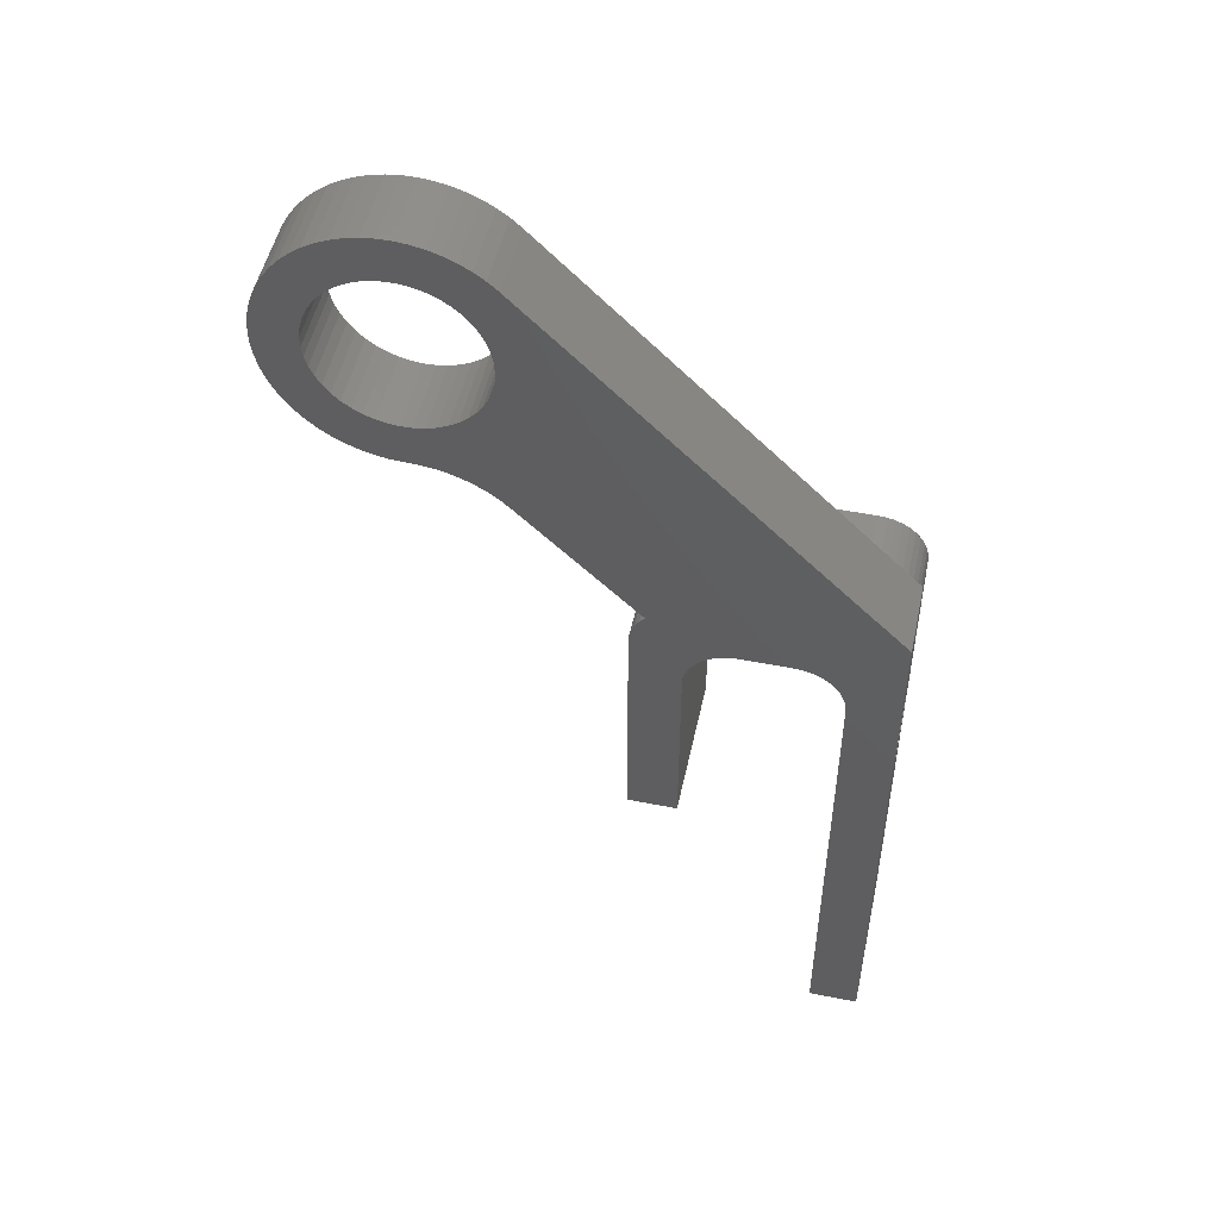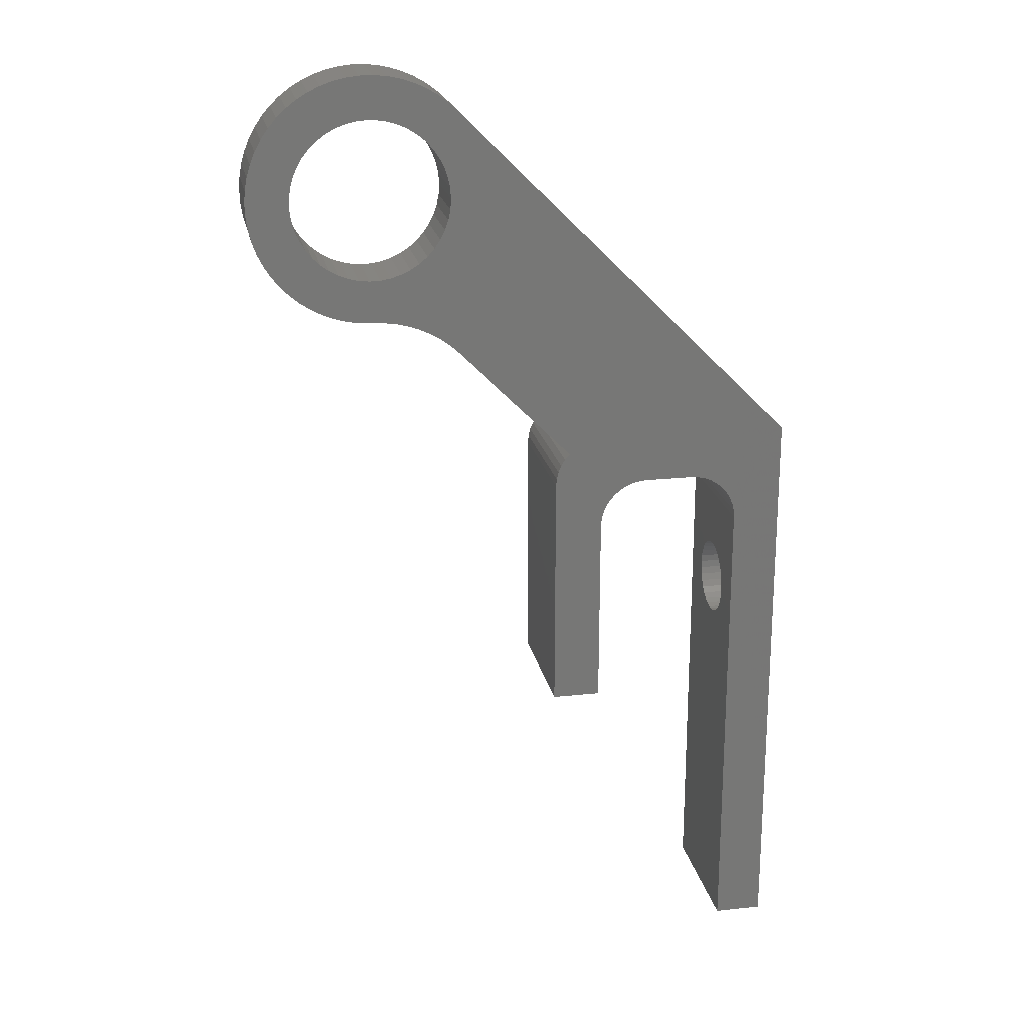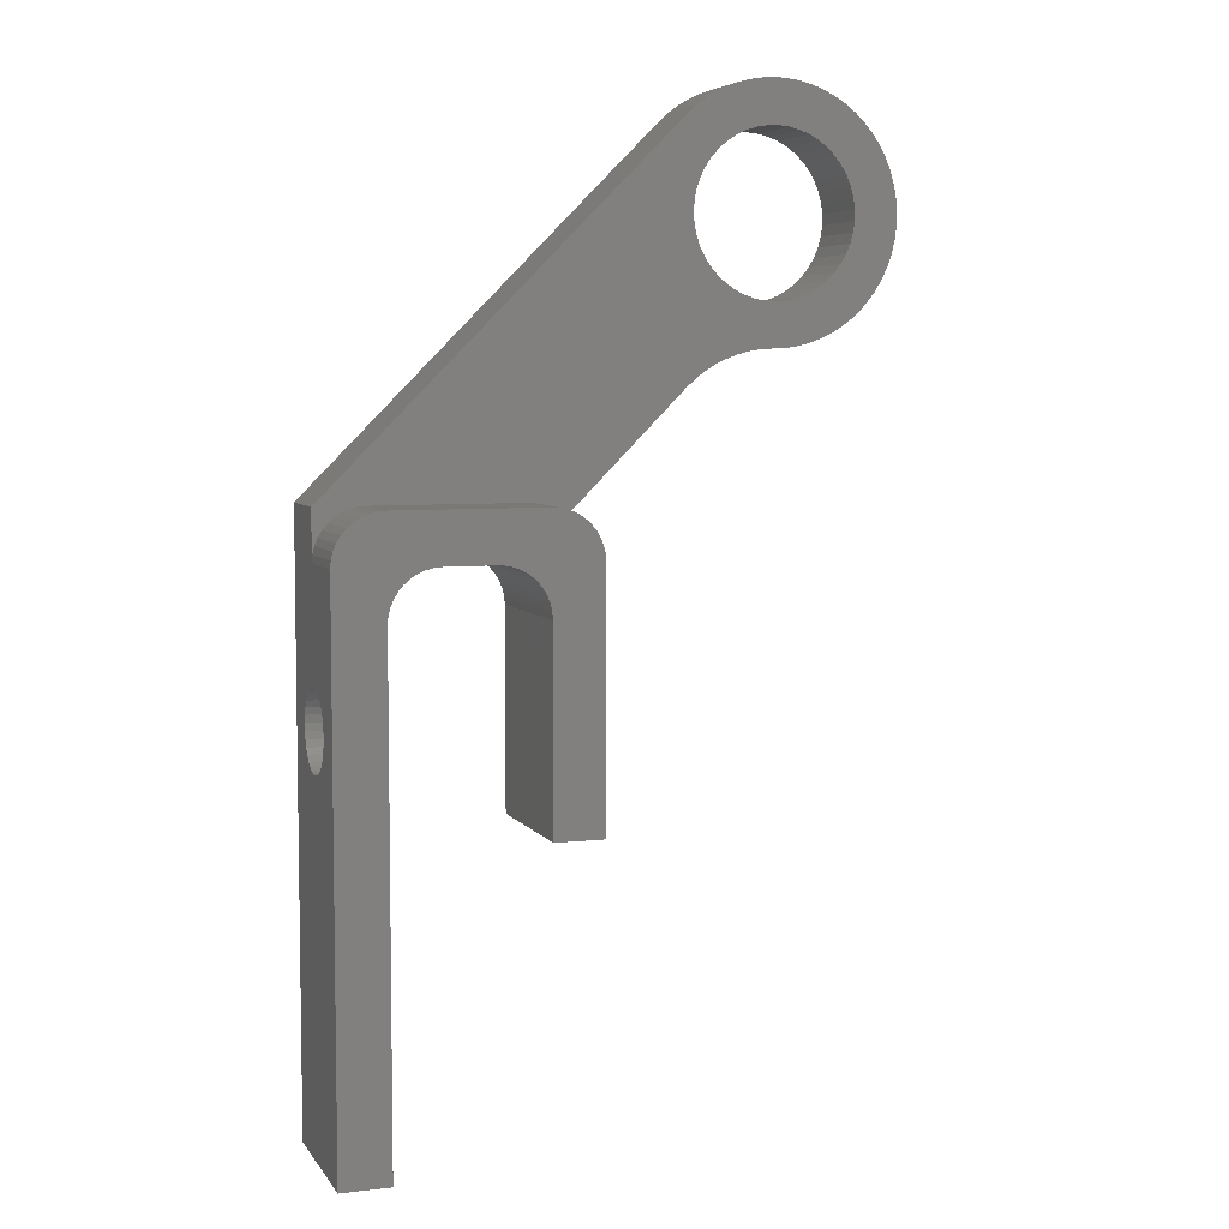
<metadata>
{"format":"stl","ext":"stl","renderer":"f3d","projection":"perspective","resolution":1024,"background":"white","views":[{"elev":50.9,"azim":-167.8,"up":"+Y"},{"elev":20.8,"azim":168.9,"up":"+Y"},{"elev":5.9,"azim":-19.1,"up":"+Y"}]}
</metadata>
<code>
# stl→obj: 351 verts, 706 faces
v -3.536 -6.464 3
v -3.536 -6.464 0
v -3.172 -6.135 3
v -3.172 -6.135 0
v -2.778 -5.843 3
v -2.778 -5.843 0
v -2.357 -5.59 3
v -2.357 -5.59 0
v -1.913 -5.381 3
v -1.913 -5.381 0
v -1.451 -5.215 3
v -1.451 -5.215 0
v -0.9755 -5.096 3
v -0.9755 -5.096 0
v -0.4901 -5.024 3
v -0.4901 -5.024 0
v 2.527e-15 -5 3
v 2.527e-15 -5 0
v 0.5297 -4.972 3
v 0.5297 -4.972 0
v 1.053 -4.888 3
v 1.053 -4.888 0
v 1.565 -4.749 3
v 1.565 -4.749 0
v 2.06 -4.556 3
v 2.06 -4.556 0
v 2.531 -4.312 3
v 2.531 -4.312 0
v 2.973 -4.02 3
v 2.973 -4.02 0
v 3.382 -3.682 3
v 3.382 -3.682 0
v 3.753 -3.303 3
v 3.753 -3.303 0
v 4.082 -2.887 3
v 4.082 -2.887 0
v 4.365 -2.438 3
v 4.365 -2.438 0
v 4.599 -1.962 3
v 4.599 -1.962 0
v 4.781 -1.464 3
v 4.781 -1.464 0
v 4.909 -0.9494 3
v 4.909 -0.9494 0
v 4.982 -0.424 3
v 4.982 -0.424 0
v 4.999 0.1061 3
v 4.999 0.1061 0
v 4.96 0.6351 3
v 4.96 0.6351 0
v 4.864 1.157 3
v 4.864 1.157 0
v 4.714 1.666 3
v 4.714 1.666 0
v 4.511 2.156 3
v 4.511 2.156 0
v 4.258 2.622 3
v 4.258 2.622 0
v 3.956 3.058 3
v 3.956 3.058 0
v 3.61 3.46 3
v 3.61 3.46 0
v 3.223 3.823 3
v 3.223 3.823 0
v 2.8 4.143 3
v 2.8 4.143 0
v 2.345 4.416 3
v 2.345 4.416 0
v 1.864 4.639 3
v 1.864 4.639 0
v 1.362 4.811 3
v 1.362 4.811 0
v 0.845 4.928 3
v 0.845 4.928 0
v 0.3182 4.99 3
v 0.3182 4.99 0
v -0.2122 4.995 3
v -0.2122 4.995 0
v -0.7402 4.945 3
v -0.7402 4.945 0
v -1.26 4.839 3
v -1.26 4.839 0
v -1.765 4.678 3
v -1.765 4.678 0
v -2.251 4.465 3
v -2.251 4.465 0
v -2.711 4.201 3
v -2.711 4.201 0
v -3.141 3.89 3
v -3.141 3.89 0
v -3.536 3.536 3
v -3.536 3.536 0
v -15.68 -14.61 6
v -15.68 -14.61 0
v -15.65 -14.29 6
v -15.65 -14.29 0
v -15.58 -13.99 6
v -15.58 -13.99 0
v -15.46 -13.7 6
v -15.46 -13.7 0
v -15.3 -13.43 6
v -15.3 -13.43 0
v -15.09 -13.19 6
v -15.09 -13.19 0
v -14.85 -12.99 6
v -14.85 -12.99 0
v -14.59 -12.82 6
v -14.59 -12.82 0
v -14.3 -12.7 6
v -14.3 -12.7 0
v -13.99 -12.63 6
v -13.99 -12.63 0
v -13.68 -12.61 6
v -13.68 -12.61 0
v -11.68 -12.61 0
v -11.68 -12.61 6
v -11.36 -12.63 6
v -11.36 -12.63 0
v -11.06 -12.7 6
v -11.06 -12.7 0
v -10.77 -12.82 6
v -10.77 -12.82 0
v -10.5 -12.99 6
v -10.5 -12.99 0
v -10.26 -13.19 6
v -10.26 -13.19 0
v -10.06 -13.43 6
v -10.06 -13.43 0
v -9.896 -13.7 6
v -9.896 -13.7 0
v -9.776 -13.99 6
v -9.776 -13.99 0
v -9.702 -14.29 6
v -9.702 -14.29 0
v -9.678 -14.61 6
v -9.678 -14.61 0
v -9.678 -22.61 0
v -9.678 -22.61 6
v -9.678 -10.61 3
v -9.678 -10.61 6
v -9.365 -10.63 3
v -9.365 -10.63 6
v -9.06 -10.7 3
v -9.06 -10.7 6
v -8.77 -10.82 3
v -8.77 -10.82 6
v -8.502 -10.99 3
v -8.502 -10.99 6
v -8.263 -11.19 3
v -8.263 -11.19 6
v -8.06 -11.43 6
v -7.896 -11.7 6
v -7.896 -11.7 0
v -8.06 -11.43 0
v -8.263 -11.19 0
v -7.776 -11.99 0
v -7.776 -11.99 6
v -7.702 -12.29 0
v -7.702 -12.29 6
v -7.678 -12.61 0
v -7.678 -12.61 6
v -3.221 -0.4332 0
v -3.135 -0.8586 0
v -2.992 -1.269 0
v -7.678 -22.61 0
v -17.68 -10.61 0
v -17.68 -34.61 0
v -15.68 -34.61 0
v -2.551 2.014 0
v -2.796 1.656 0
v -2.992 1.269 0
v -2.259 2.336 0
v -1.928 2.616 0
v -1.562 2.85 0
v -1.168 3.033 0
v -0.7534 3.161 0
v -0.3253 3.234 0
v 0.1086 3.248 0
v 0.5406 3.205 0
v 0.9629 3.104 0
v 1.368 2.948 0
v 1.749 2.739 0
v 2.098 2.482 0
v 2.41 2.18 0
v 2.679 1.839 0
v 2.901 1.466 0
v 3.07 1.066 0
v 3.185 0.6474 0
v 3.243 0.2171 0
v 3.243 -0.2171 0
v 3.185 -0.6474 0
v 3.07 -1.066 0
v 2.901 -1.466 0
v 2.679 -1.839 0
v 2.41 -2.18 0
v 1.749 -2.739 0
v 2.098 -2.482 0
v 1.368 -2.948 0
v 0.9629 -3.104 0
v 0.5406 -3.205 0
v 0.1086 -3.248 0
v -0.3253 -3.234 0
v -0.7534 -3.161 0
v -1.168 -3.033 0
v -1.562 -2.85 0
v -1.928 -2.616 0
v -2.259 -2.336 0
v -2.551 -2.014 0
v -2.796 -1.656 0
v -3.25 -3.98e-16 0
v -3.221 0.4332 0
v -3.135 0.8586 0
v -7.678 -22.61 6
v -15.68 -10.61 6
v -15.99 -10.63 6
v -16.3 -10.7 6
v -16.59 -10.82 6
v -16.85 -10.99 6
v -17.09 -11.19 6
v -17.68 -12.61 6
v -17.3 -11.43 6
v -17.46 -11.7 6
v -17.58 -11.99 6
v -17.65 -12.29 6
v -17.68 -34.61 6
v -15.68 -34.61 6
v -17.68 -12.61 3
v -17.65 -12.29 3
v -17.58 -11.99 3
v -17.46 -11.7 3
v -17.3 -11.43 3
v -17.09 -11.19 3
v -16.85 -10.99 3
v -16.59 -10.82 3
v -16.3 -10.7 3
v -15.99 -10.63 3
v -15.68 -10.61 3
v -17.68 -17.45 4.104
v -17.68 -17.68 4.303
v -17.68 -17.94 4.455
v -17.68 -10.61 3
v -17.68 -17.45 1.896
v -17.68 -17.26 2.135
v -17.68 -18.83 1.416
v -17.68 -18.53 1.402
v -17.68 -18.23 1.445
v -17.68 -20.2 3.152
v -17.68 -20.2 2.848
v -17.68 -20.14 2.549
v -17.68 -18.83 4.584
v -17.68 -19.13 4.512
v -17.68 -19.41 4.386
v -17.68 -17.04 2.697
v -17.68 -17.01 3
v -17.68 -17.04 3.303
v -17.68 -17.12 3.595
v -17.68 -17.26 3.865
v -17.68 -18.23 4.555
v -17.68 -18.53 4.598
v -17.68 -19.65 4.209
v -17.68 -19.86 3.989
v -17.68 -20.03 3.733
v -17.68 -20.14 3.451
v -17.68 -20.03 2.267
v -17.68 -19.86 2.011
v -17.68 -19.65 1.791
v -17.68 -19.41 1.614
v -17.68 -19.13 1.488
v -17.68 -17.94 1.545
v -17.68 -17.68 1.697
v -17.68 -17.12 2.405
v -15.68 -17.04 3.303
v -15.68 -17.01 3
v -15.68 -17.04 2.697
v -15.68 -17.12 2.405
v -15.68 -17.26 2.135
v -15.68 -17.45 1.896
v -15.68 -17.68 1.697
v -15.68 -17.94 1.545
v -15.68 -18.23 1.445
v -15.68 -18.53 1.402
v -15.68 -18.83 1.416
v -15.68 -19.13 1.488
v -15.68 -19.41 1.614
v -15.68 -19.65 1.791
v -15.68 -19.86 2.011
v -15.68 -20.03 2.267
v -15.68 -20.14 2.549
v -15.68 -20.2 2.848
v -15.68 -20.2 3.152
v -15.68 -20.14 3.451
v -15.68 -20.03 3.733
v -15.68 -19.86 3.989
v -15.68 -19.65 4.209
v -15.68 -19.41 4.386
v -15.68 -19.13 4.512
v -15.68 -18.83 4.584
v -15.68 -18.53 4.598
v -15.68 -18.23 4.555
v -15.68 -17.94 4.455
v -15.68 -17.68 4.303
v -15.68 -17.45 4.104
v -15.68 -17.26 3.865
v -15.68 -17.12 3.595
v -3.221 -0.4332 3
v -3.25 -3.98e-16 3
v -3.221 0.4332 3
v -3.135 0.8586 3
v -2.992 1.269 3
v -2.796 1.656 3
v -2.551 2.014 3
v -2.259 2.336 3
v -1.928 2.616 3
v -1.562 2.85 3
v -1.168 3.033 3
v -0.7534 3.161 3
v -0.3253 3.234 3
v 0.1086 3.248 3
v 0.5406 3.205 3
v 0.9629 3.104 3
v 1.368 2.948 3
v 1.749 2.739 3
v 2.098 2.482 3
v 2.41 2.18 3
v 2.679 1.839 3
v 2.901 1.466 3
v 3.07 1.066 3
v 3.185 0.6474 3
v 3.243 0.2171 3
v 3.243 -0.2171 3
v 3.185 -0.6474 3
v 3.07 -1.066 3
v 2.901 -1.466 3
v 2.679 -1.839 3
v 2.41 -2.18 3
v 2.098 -2.482 3
v 1.749 -2.739 3
v 1.368 -2.948 3
v 0.9629 -3.104 3
v 0.5406 -3.205 3
v 0.1086 -3.248 3
v -0.3253 -3.234 3
v -0.7534 -3.161 3
v -1.168 -3.033 3
v -1.562 -2.85 3
v -1.928 -2.616 3
v -2.259 -2.336 3
v -2.551 -2.014 3
v -2.796 -1.656 3
v -2.992 -1.269 3
v -3.135 -0.8586 3
f 1 2 3
f 3 2 4
f 3 4 5
f 5 4 6
f 5 6 7
f 7 6 8
f 7 8 9
f 9 8 10
f 9 10 11
f 11 10 12
f 11 12 13
f 13 12 14
f 13 14 15
f 15 14 16
f 15 16 17
f 17 16 18
f 17 18 19
f 19 18 20
f 19 20 21
f 21 20 22
f 21 22 23
f 23 22 24
f 23 24 25
f 25 24 26
f 25 26 27
f 27 26 28
f 27 28 29
f 29 28 30
f 29 30 31
f 31 30 32
f 31 32 33
f 33 32 34
f 33 34 35
f 35 34 36
f 35 36 37
f 37 36 38
f 37 38 39
f 39 38 40
f 39 40 41
f 41 40 42
f 41 42 43
f 43 42 44
f 43 44 45
f 45 44 46
f 45 46 47
f 47 46 48
f 47 48 49
f 49 48 50
f 49 50 51
f 51 50 52
f 51 52 53
f 53 52 54
f 53 54 55
f 55 54 56
f 55 56 57
f 57 56 58
f 57 58 59
f 59 58 60
f 59 60 61
f 61 60 62
f 61 62 63
f 63 62 64
f 63 64 65
f 65 64 66
f 65 66 67
f 67 66 68
f 67 68 69
f 69 68 70
f 69 70 71
f 71 70 72
f 71 72 73
f 73 72 74
f 73 74 75
f 75 74 76
f 75 76 77
f 77 76 78
f 77 78 79
f 79 78 80
f 79 80 81
f 81 80 82
f 81 82 83
f 83 82 84
f 83 84 85
f 85 84 86
f 85 86 87
f 87 86 88
f 87 88 89
f 89 88 90
f 89 90 91
f 91 90 92
f 93 94 95
f 95 94 96
f 95 96 97
f 97 96 98
f 97 98 99
f 99 98 100
f 99 100 101
f 101 100 102
f 101 102 103
f 103 102 104
f 103 104 105
f 105 104 106
f 105 106 107
f 107 106 108
f 107 108 109
f 109 108 110
f 109 110 111
f 111 110 112
f 111 112 113
f 113 112 114
f 114 115 113
f 113 115 116
f 116 115 117
f 117 115 118
f 117 118 119
f 119 118 120
f 119 120 121
f 121 120 122
f 121 122 123
f 123 122 124
f 123 124 125
f 125 124 126
f 125 126 127
f 127 126 128
f 127 128 129
f 129 128 130
f 129 130 131
f 131 130 132
f 131 132 133
f 133 132 134
f 133 134 135
f 135 134 136
f 136 137 135
f 135 137 138
f 139 140 141
f 141 140 142
f 141 142 143
f 143 142 144
f 143 144 145
f 145 144 146
f 145 146 147
f 147 146 148
f 147 148 149
f 149 148 150
f 149 150 151
f 152 153 151
f 151 153 154
f 151 154 149
f 149 154 155
f 153 152 156
f 156 152 157
f 156 157 158
f 158 157 159
f 158 159 160
f 160 159 161
f 155 162 2
f 2 162 163
f 2 163 164
f 154 132 155
f 155 132 130
f 155 130 128
f 132 154 160
f 160 154 153
f 160 153 156
f 156 158 160
f 165 136 160
f 160 136 134
f 160 134 132
f 165 137 136
f 128 126 155
f 155 126 124
f 155 124 122
f 122 120 155
f 155 120 118
f 155 118 115
f 155 115 92
f 92 115 114
f 92 114 166
f 166 114 112
f 166 112 110
f 110 108 166
f 166 108 106
f 166 106 104
f 104 102 166
f 166 102 100
f 166 100 98
f 98 96 166
f 166 96 94
f 166 94 167
f 167 94 168
f 90 169 92
f 92 169 170
f 92 170 171
f 169 90 172
f 172 90 88
f 172 88 173
f 173 88 86
f 173 86 174
f 174 86 84
f 174 84 175
f 175 84 82
f 175 82 176
f 176 82 80
f 176 80 177
f 177 80 78
f 177 78 178
f 178 78 76
f 178 76 179
f 179 76 74
f 179 74 180
f 180 74 72
f 180 72 181
f 181 72 70
f 181 70 182
f 182 70 68
f 182 68 183
f 183 68 66
f 183 66 184
f 184 66 64
f 184 64 185
f 185 64 62
f 185 62 186
f 186 62 60
f 186 60 187
f 187 60 58
f 187 58 56
f 187 56 188
f 188 56 54
f 188 54 189
f 189 54 52
f 189 52 50
f 50 48 189
f 189 48 190
f 190 48 46
f 190 46 44
f 44 42 190
f 190 42 191
f 191 42 40
f 191 40 38
f 191 38 192
f 192 38 36
f 192 36 193
f 193 36 34
f 193 34 194
f 194 34 32
f 194 32 195
f 195 32 30
f 195 30 28
f 26 196 28
f 28 196 197
f 28 197 195
f 196 26 198
f 198 26 24
f 198 24 199
f 199 24 22
f 199 22 200
f 200 22 20
f 200 20 201
f 201 20 18
f 201 18 202
f 202 18 16
f 202 16 203
f 203 16 14
f 203 14 204
f 204 14 12
f 204 12 205
f 205 12 10
f 205 10 206
f 206 10 8
f 206 8 207
f 207 8 6
f 207 6 208
f 208 6 4
f 208 4 209
f 209 4 2
f 209 2 164
f 162 155 210
f 210 155 92
f 210 92 211
f 211 92 212
f 212 92 171
f 161 213 160
f 160 213 165
f 159 157 161
f 161 157 152
f 161 152 151
f 151 150 161
f 161 150 133
f 161 133 135
f 150 148 133
f 133 148 146
f 133 146 144
f 144 142 133
f 133 142 131
f 131 142 140
f 131 140 129
f 129 140 127
f 127 140 125
f 125 140 123
f 123 140 121
f 121 140 119
f 119 140 117
f 117 140 116
f 116 140 214
f 116 214 113
f 113 214 111
f 111 214 109
f 109 214 107
f 107 214 105
f 105 214 103
f 103 214 101
f 101 214 99
f 99 214 215
f 99 215 216
f 99 216 97
f 97 216 217
f 97 217 95
f 95 217 218
f 95 218 219
f 95 219 220
f 220 219 221
f 220 221 222
f 222 223 220
f 220 223 224
f 95 220 93
f 93 220 225
f 93 225 226
f 138 213 135
f 135 213 161
f 227 220 228
f 228 220 224
f 228 224 229
f 229 224 223
f 229 223 230
f 230 223 222
f 230 222 231
f 231 222 221
f 231 221 232
f 232 221 219
f 232 219 233
f 233 219 218
f 233 218 234
f 234 218 217
f 234 217 235
f 235 217 216
f 235 216 236
f 236 216 215
f 236 215 237
f 237 215 214
f 227 238 220
f 220 238 239
f 220 239 240
f 241 166 227
f 227 166 242
f 227 242 243
f 167 244 166
f 166 244 245
f 166 245 246
f 225 247 167
f 167 247 248
f 167 248 249
f 220 250 225
f 225 250 251
f 225 251 252
f 253 254 227
f 227 254 255
f 227 255 256
f 256 257 227
f 227 257 238
f 240 258 220
f 220 258 259
f 220 259 250
f 252 260 225
f 225 260 261
f 225 261 262
f 262 263 225
f 225 263 247
f 249 264 167
f 167 264 265
f 167 265 266
f 266 267 167
f 167 267 268
f 167 268 244
f 246 269 166
f 166 269 270
f 166 270 242
f 243 271 227
f 227 271 253
f 272 255 273
f 273 255 254
f 273 254 274
f 274 254 253
f 274 253 275
f 275 253 271
f 275 271 276
f 276 271 243
f 276 243 277
f 277 243 242
f 277 242 278
f 278 242 270
f 278 270 279
f 279 270 269
f 279 269 280
f 280 269 246
f 280 246 281
f 281 246 245
f 281 245 282
f 282 245 244
f 282 244 283
f 283 244 268
f 283 268 284
f 284 268 267
f 284 267 285
f 285 267 266
f 285 266 286
f 286 266 265
f 286 265 287
f 287 265 264
f 287 264 288
f 288 264 249
f 288 249 289
f 289 249 248
f 289 248 290
f 290 248 247
f 290 247 291
f 291 247 263
f 291 263 292
f 292 263 262
f 292 262 293
f 293 262 261
f 293 261 294
f 294 261 260
f 294 260 295
f 295 260 252
f 295 252 296
f 296 252 251
f 296 251 297
f 297 251 250
f 297 250 298
f 298 250 259
f 298 259 299
f 299 259 258
f 299 258 300
f 300 258 240
f 300 240 301
f 301 240 239
f 301 239 302
f 302 239 238
f 302 238 303
f 303 238 257
f 303 257 304
f 304 257 256
f 304 256 272
f 272 256 255
f 305 162 306
f 306 162 210
f 306 210 307
f 307 210 211
f 307 211 308
f 308 211 212
f 308 212 309
f 309 212 171
f 309 171 310
f 310 171 170
f 310 170 311
f 311 170 169
f 311 169 312
f 312 169 172
f 312 172 313
f 313 172 173
f 313 173 314
f 314 173 174
f 314 174 315
f 315 174 175
f 315 175 316
f 316 175 176
f 316 176 317
f 317 176 177
f 317 177 318
f 318 177 178
f 318 178 319
f 319 178 179
f 319 179 320
f 320 179 180
f 320 180 321
f 321 180 181
f 321 181 322
f 322 181 182
f 322 182 323
f 323 182 183
f 323 183 324
f 324 183 184
f 324 184 325
f 325 184 185
f 325 185 326
f 326 185 186
f 326 186 327
f 327 186 187
f 327 187 328
f 328 187 188
f 328 188 329
f 329 188 189
f 329 189 330
f 330 189 190
f 330 190 331
f 331 190 191
f 331 191 332
f 332 191 192
f 332 192 333
f 333 192 193
f 333 193 334
f 334 193 194
f 334 194 335
f 335 194 195
f 335 195 336
f 336 195 197
f 336 197 337
f 337 197 196
f 337 196 338
f 338 196 198
f 338 198 339
f 339 198 199
f 339 199 340
f 340 199 200
f 340 200 341
f 341 200 201
f 341 201 342
f 342 201 202
f 342 202 343
f 343 202 203
f 343 203 344
f 344 203 204
f 344 204 345
f 345 204 205
f 345 205 346
f 346 205 206
f 346 206 347
f 347 206 207
f 347 207 348
f 348 207 208
f 348 208 349
f 349 208 209
f 349 209 350
f 350 209 164
f 350 164 351
f 351 164 163
f 351 163 305
f 305 163 162
f 92 166 91
f 91 166 241
f 1 149 2
f 2 149 155
f 307 241 306
f 306 241 237
f 306 237 305
f 305 237 351
f 351 237 350
f 350 237 139
f 350 139 1
f 1 139 141
f 1 141 143
f 241 307 91
f 91 307 308
f 91 308 309
f 309 310 91
f 91 310 311
f 91 311 312
f 312 313 91
f 91 313 89
f 89 313 314
f 89 314 87
f 87 314 315
f 87 315 85
f 85 315 83
f 83 315 316
f 83 316 81
f 81 316 317
f 81 317 79
f 79 317 77
f 77 317 318
f 77 318 75
f 75 318 73
f 73 318 319
f 73 319 71
f 71 319 320
f 71 320 69
f 69 320 67
f 67 320 321
f 67 321 65
f 65 321 322
f 65 322 63
f 63 322 323
f 63 323 61
f 61 323 59
f 59 323 324
f 59 324 57
f 57 324 325
f 57 325 55
f 55 325 326
f 55 326 53
f 53 326 327
f 53 327 51
f 51 327 328
f 51 328 49
f 49 328 329
f 49 329 47
f 47 329 330
f 47 330 45
f 45 330 331
f 45 331 43
f 43 331 332
f 43 332 41
f 41 332 333
f 41 333 39
f 39 333 37
f 37 333 334
f 37 334 35
f 35 334 335
f 35 335 33
f 33 335 336
f 33 336 31
f 31 336 337
f 31 337 29
f 29 337 338
f 29 338 27
f 27 338 25
f 25 338 339
f 25 339 23
f 23 339 340
f 23 340 21
f 21 340 19
f 19 340 341
f 19 341 17
f 17 341 342
f 17 342 15
f 15 342 343
f 15 343 13
f 13 343 344
f 13 344 11
f 11 344 345
f 11 345 9
f 9 345 346
f 9 346 7
f 7 346 347
f 7 347 5
f 5 347 348
f 5 348 3
f 3 348 349
f 3 349 1
f 1 349 350
f 149 1 147
f 147 1 145
f 145 1 143
f 227 228 241
f 241 228 229
f 241 229 230
f 230 231 241
f 241 231 232
f 241 232 233
f 233 234 241
f 241 234 235
f 241 235 236
f 236 237 241
f 93 273 94
f 94 273 274
f 94 274 275
f 226 297 93
f 93 297 298
f 93 298 299
f 168 290 226
f 226 290 291
f 226 291 292
f 94 282 168
f 168 282 283
f 168 283 284
f 275 276 94
f 94 276 277
f 94 277 278
f 278 279 94
f 94 279 280
f 94 280 281
f 281 282 94
f 284 285 168
f 168 285 286
f 168 286 287
f 287 288 168
f 168 288 289
f 168 289 290
f 292 293 226
f 226 293 294
f 226 294 295
f 295 296 226
f 226 296 297
f 299 300 93
f 93 300 301
f 93 301 302
f 302 303 93
f 93 303 304
f 93 304 272
f 272 273 93
f 167 168 225
f 225 168 226
f 139 237 140
f 140 237 214
f 137 165 138
f 138 165 213

</code>
